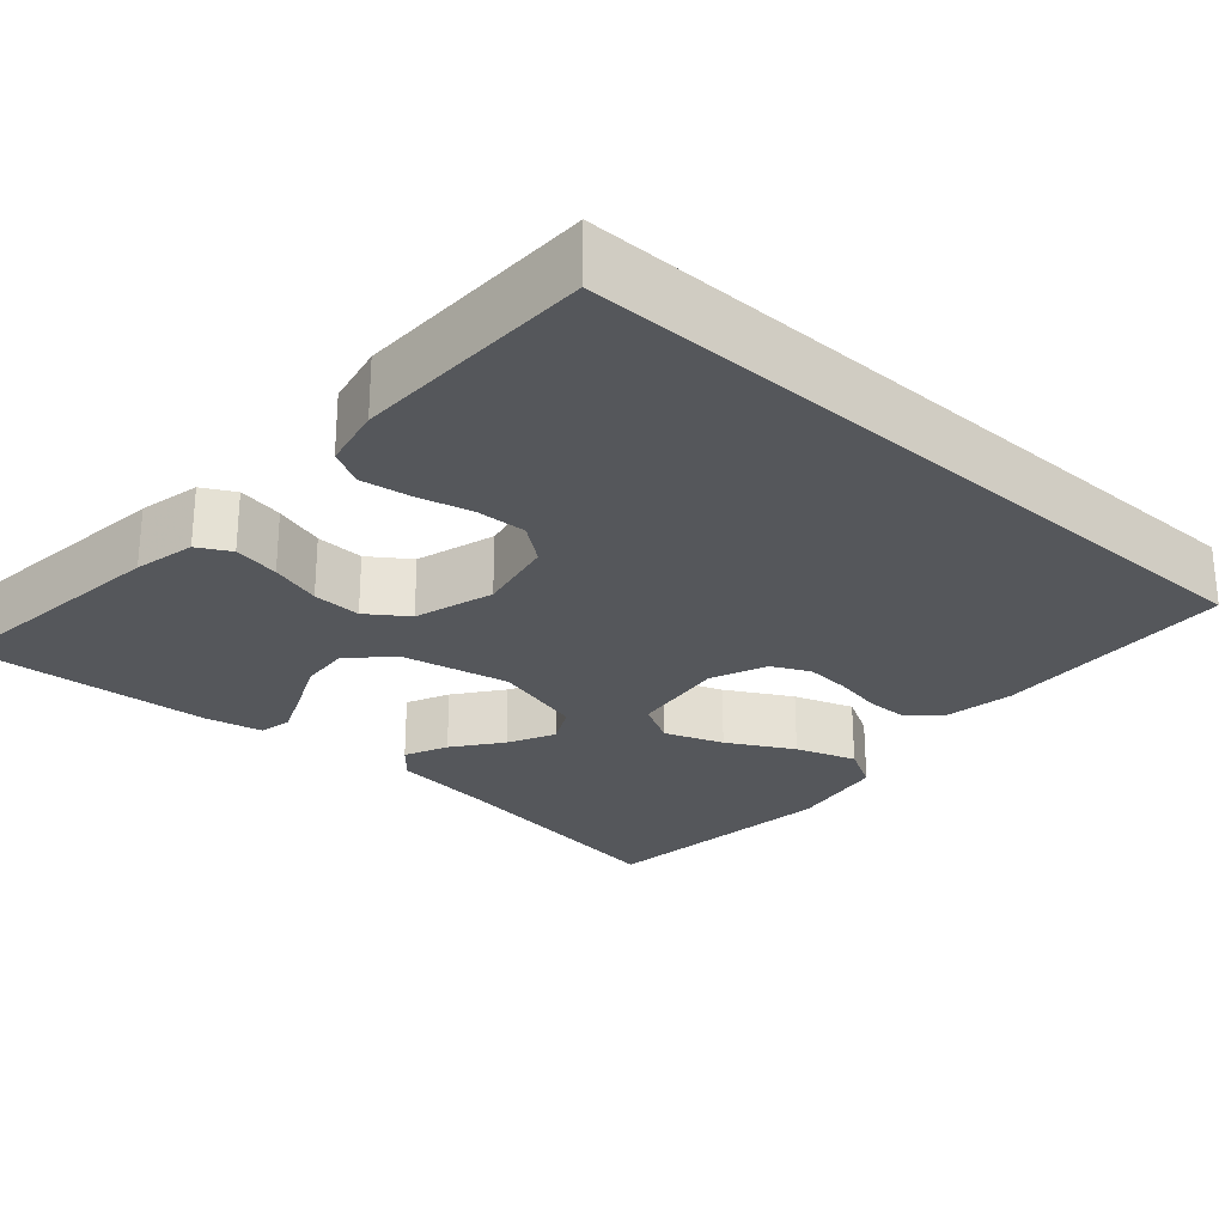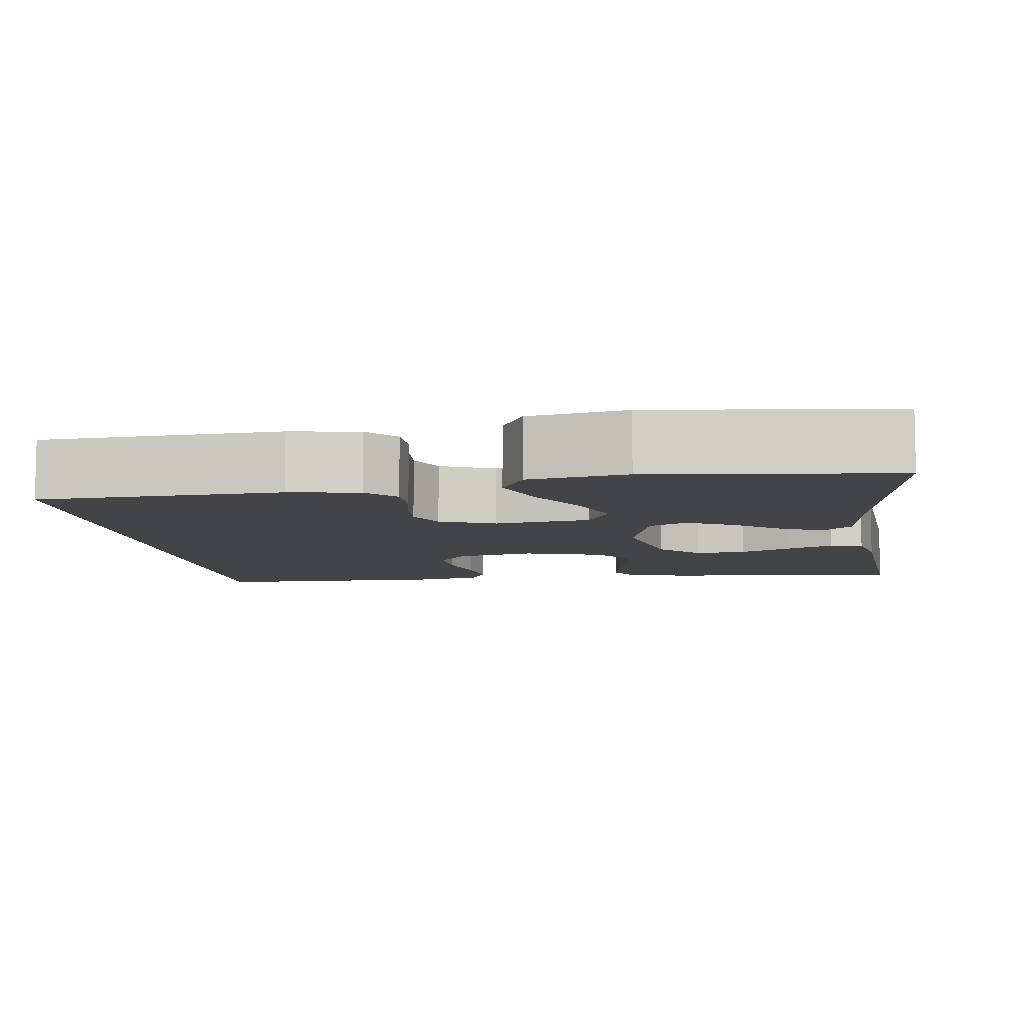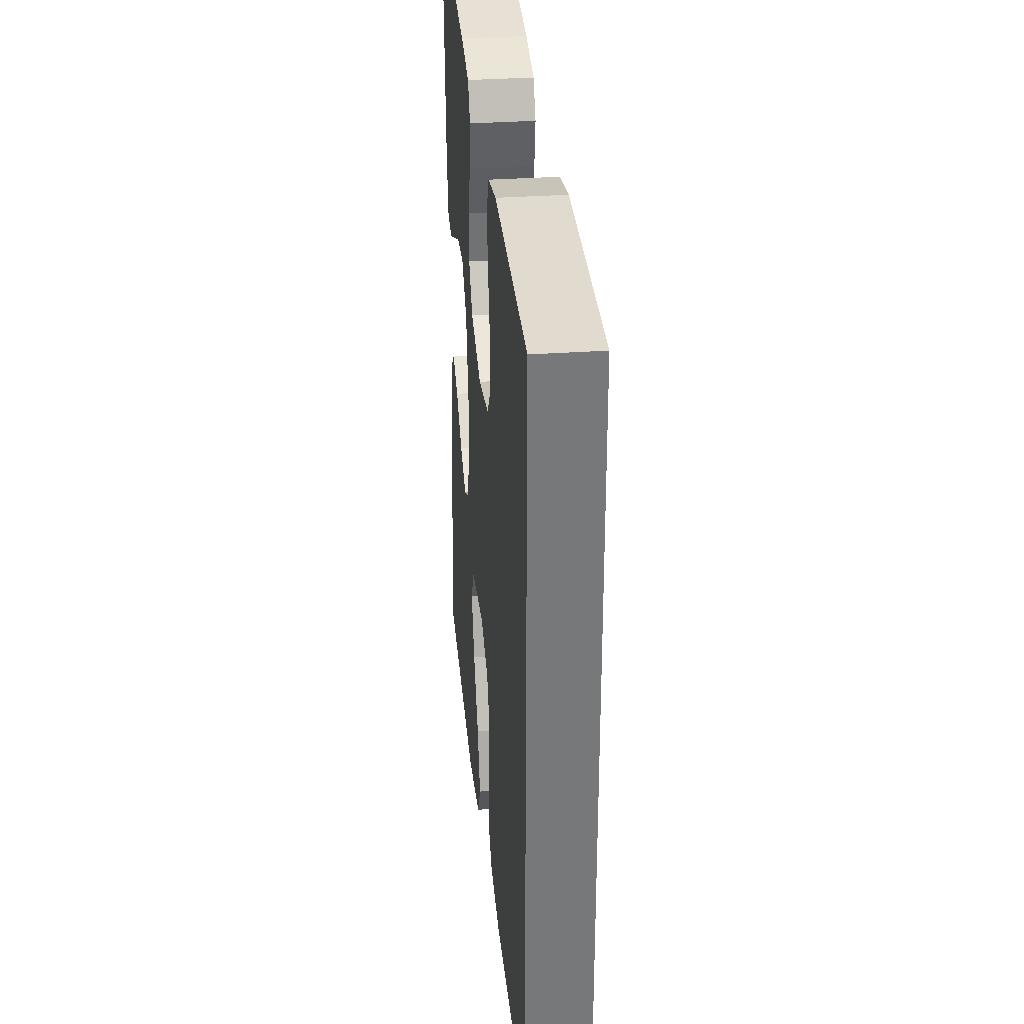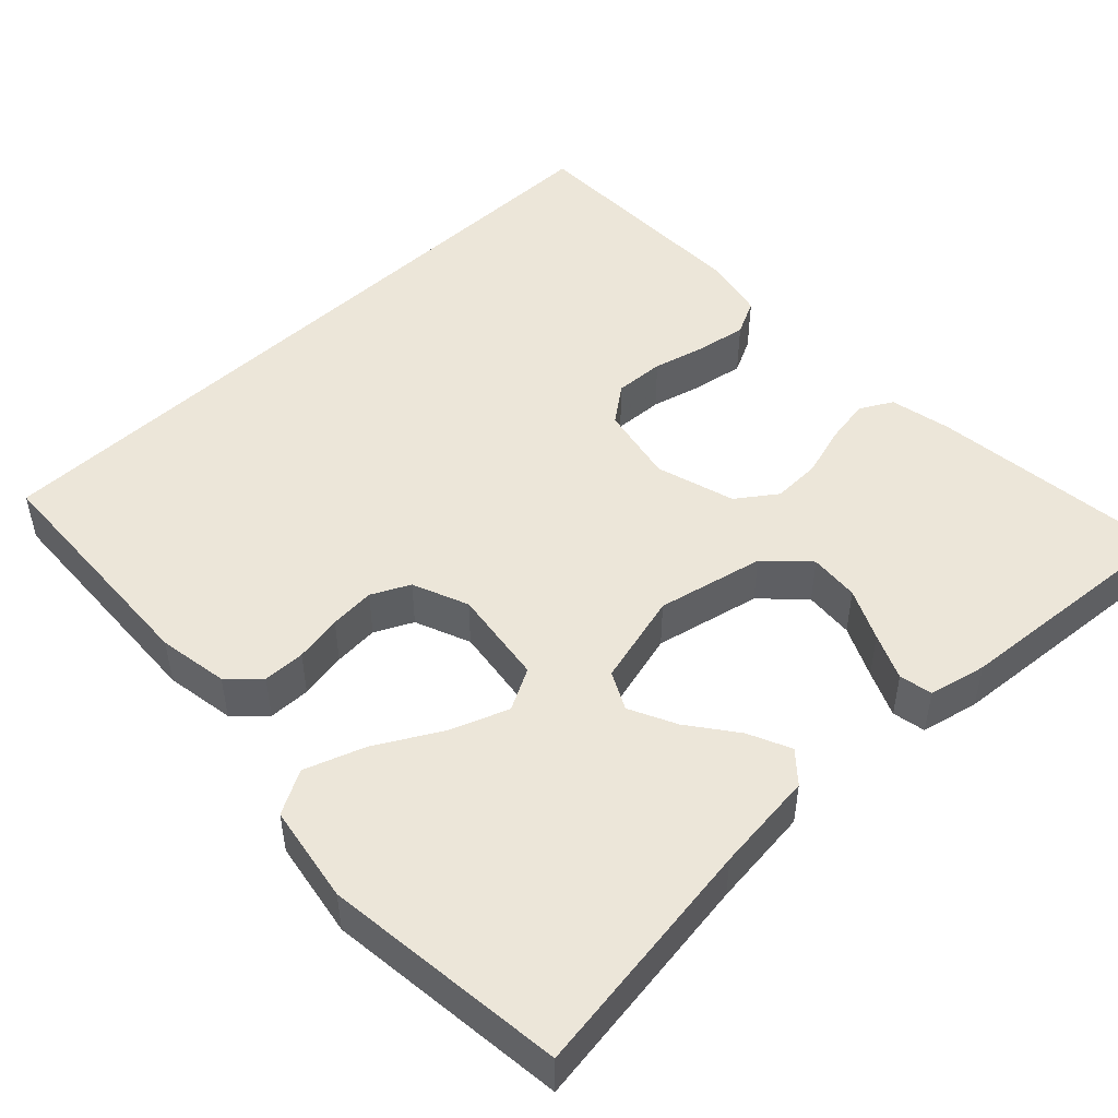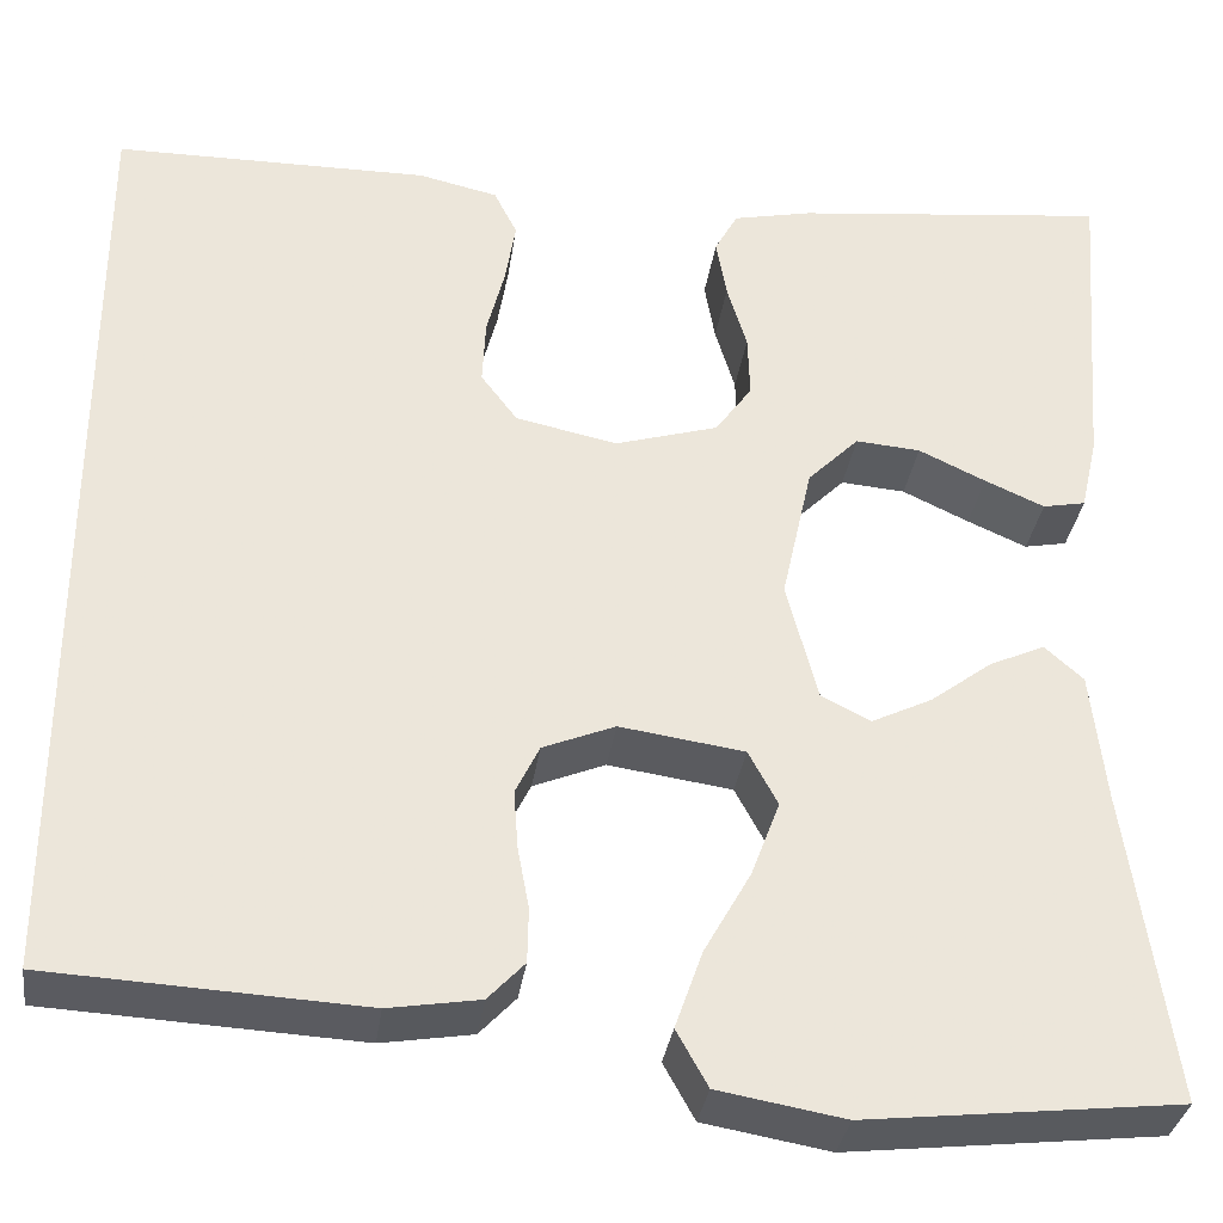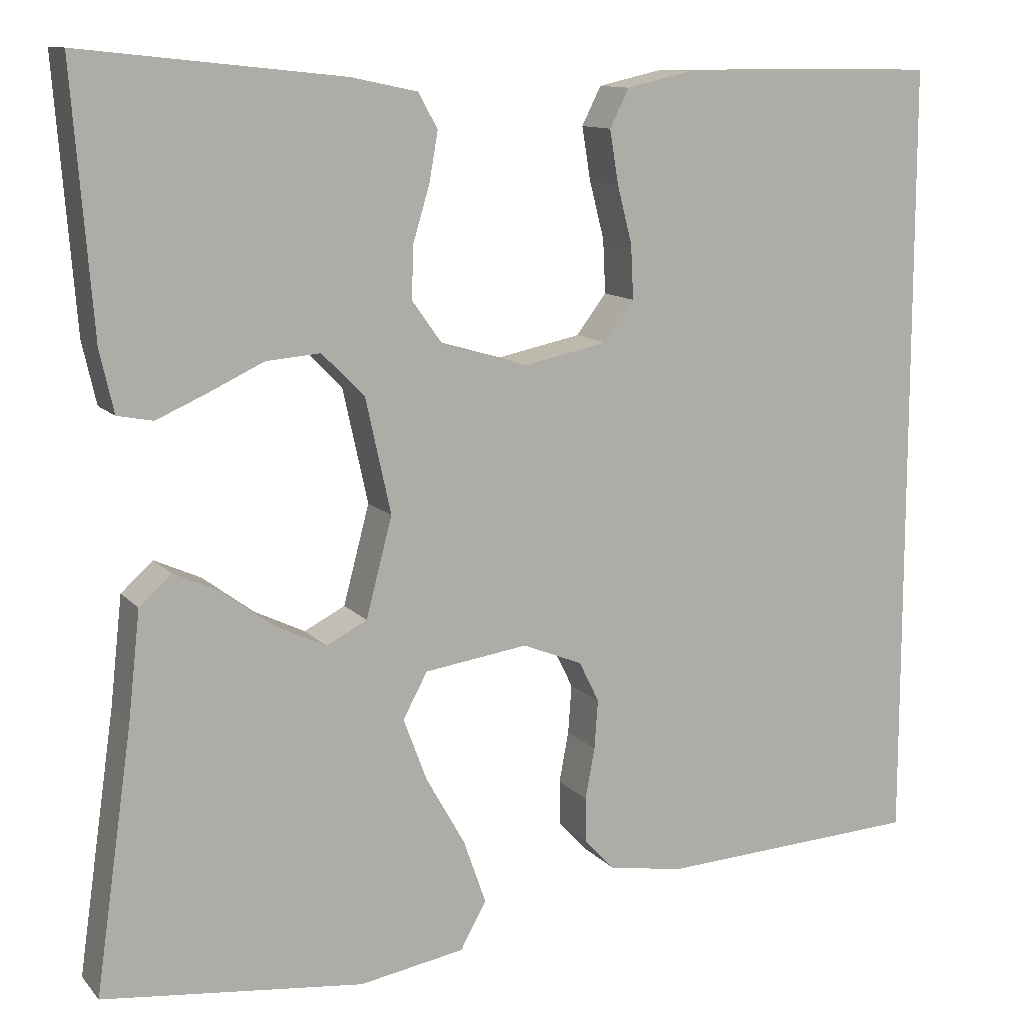
<metadata>
{"format":"obj","ext":"obj","renderer":"f3d","projection":"perspective","resolution":1024,"background":"white","views":[{"elev":-26.4,"azim":48.0,"up":"+Y"},{"elev":-8.0,"azim":-172.3,"up":"+Y"},{"elev":33.0,"azim":84.5,"up":"+Z"},{"elev":48.9,"azim":-133.7,"up":"+Y"},{"elev":-33.1,"azim":172.0,"up":"+Z"},{"elev":11.5,"azim":-24.2,"up":"+Z"}]}
</metadata>
<code>
v 0.5 0.07 -0.44
v 0.2 0.07 -0.456
v 0.113 0.07 -0.442
v 0.078 0.07 -0.405
v 0.077 0.07 -0.353
v 0.088 0.07 -0.294
v 0.092 0.07 -0.238
v 0.069 0.07 -0.191
v 0 0.07 -0.163
v -0.119 0.07 -0.18
v -0.147 0.07 -0.232
v -0.12 0.07 -0.304
v -0.075 0.07 -0.384
v -0.049 0.07 -0.458
v -0.079 0.07 -0.512
v -0.2 0.07 -0.533
v -0.5 0.07 -0.5
v -0.457 0.07 -0.2
v -0.443 0.07 -0.075
v -0.406 0.07 -0.042
v -0.353 0.07 -0.066
v -0.294 0.07 -0.11
v -0.236 0.07 -0.138
v -0.189 0.07 -0.114
v -0.159 0.07 0
v -0.188 0.07 0.132
v -0.237 0.07 0.181
v -0.299 0.07 0.176
v -0.363 0.07 0.146
v -0.42 0.07 0.121
v -0.461 0.07 0.129
v -0.477 0.07 0.2
v -0.5 0.07 0.5
v -0.2 0.07 0.468
v -0.124 0.07 0.452
v -0.102 0.07 0.412
v -0.112 0.07 0.355
v -0.131 0.07 0.292
v -0.133 0.07 0.232
v -0.098 0.07 0.183
v 0 0.07 0.154
v 0.097 0.07 0.174
v 0.132 0.07 0.22
v 0.129 0.07 0.282
v 0.112 0.07 0.348
v 0.102 0.07 0.409
v 0.124 0.07 0.453
v 0.2 0.07 0.47
v 0.5 0.07 0.468
v 0.5 0 -0.44
v 0.2 0 -0.456
v 0.113 0 -0.442
v 0.078 0 -0.405
v 0.077 0 -0.353
v 0.088 0 -0.294
v 0.092 0 -0.238
v 0.069 0 -0.191
v 0 0 -0.163
v -0.119 0 -0.18
v -0.147 0 -0.232
v -0.12 0 -0.304
v -0.075 0 -0.384
v -0.049 0 -0.458
v -0.079 0 -0.512
v -0.2 0 -0.533
v -0.5 0 -0.5
v -0.457 0 -0.2
v -0.443 0 -0.075
v -0.406 0 -0.042
v -0.353 0 -0.066
v -0.294 0 -0.11
v -0.236 0 -0.138
v -0.189 0 -0.114
v -0.159 0 0
v -0.188 0 0.132
v -0.237 0 0.181
v -0.299 0 0.176
v -0.363 0 0.146
v -0.42 0 0.121
v -0.461 0 0.129
v -0.477 0 0.2
v -0.5 0 0.5
v -0.2 0 0.468
v -0.124 0 0.452
v -0.102 0 0.412
v -0.112 0 0.355
v -0.131 0 0.292
v -0.133 0 0.232
v -0.098 0 0.183
v 0 0 0.154
v 0.097 0 0.174
v 0.132 0 0.22
v 0.129 0 0.282
v 0.112 0 0.348
v 0.102 0 0.409
v 0.124 0 0.453
v 0.2 0 0.47
v 0.5 0 0.468
f 44 45 46 47
f 43 44 47 48
f 35 36 37 38
f 33 34 35 38
f 33 38 39
f 32 33 39 40
f 28 29 30 31
f 28 31 32
f 27 28 32
f 19 20 21 22
f 18 19 22 23
f 17 18 23
f 16 17 23 24
f 12 13 14 15
f 11 12 15 16
f 3 4 5 6
f 3 6 7
f 2 3 7
f 1 2 7 8
f 43 48 49 1
f 42 43 1 8
f 41 42 8 9
f 40 41 9 10
f 27 32 40
f 26 27 40
f 25 26 40 10
f 11 16 24 25
f 10 11 25
f 96 95 94 93
f 97 96 93 92
f 87 86 85 84
f 87 84 83 82
f 88 87 82
f 89 88 82 81
f 80 79 78 77
f 81 80 77
f 81 77 76
f 71 70 69 68
f 72 71 68 67
f 72 67 66
f 73 72 66 65
f 64 63 62 61
f 65 64 61 60
f 55 54 53 52
f 56 55 52
f 56 52 51
f 57 56 51 50
f 50 98 97 92
f 57 50 92 91
f 58 57 91 90
f 59 58 90 89
f 89 81 76
f 89 76 75
f 59 89 75 74
f 74 73 65 60
f 74 60 59
f 1 50 51 2
f 2 51 52 3
f 3 52 53 4
f 4 53 54 5
f 5 54 55 6
f 6 55 56 7
f 7 56 57 8
f 8 57 58 9
f 9 58 59 10
f 10 59 60 11
f 11 60 61 12
f 12 61 62 13
f 13 62 63 14
f 14 63 64 15
f 15 64 65 16
f 16 65 66 17
f 17 66 67 18
f 18 67 68 19
f 19 68 69 20
f 20 69 70 21
f 21 70 71 22
f 22 71 72 23
f 23 72 73 24
f 24 73 74 25
f 25 74 75 26
f 26 75 76 27
f 27 76 77 28
f 28 77 78 29
f 29 78 79 30
f 30 79 80 31
f 31 80 81 32
f 32 81 82 33
f 33 82 83 34
f 34 83 84 35
f 35 84 85 36
f 36 85 86 37
f 37 86 87 38
f 38 87 88 39
f 39 88 89 40
f 40 89 90 41
f 41 90 91 42
f 42 91 92 43
f 43 92 93 44
f 44 93 94 45
f 45 94 95 46
f 46 95 96 47
f 47 96 97 48
f 48 97 98 49
f 49 98 50 1

</code>
